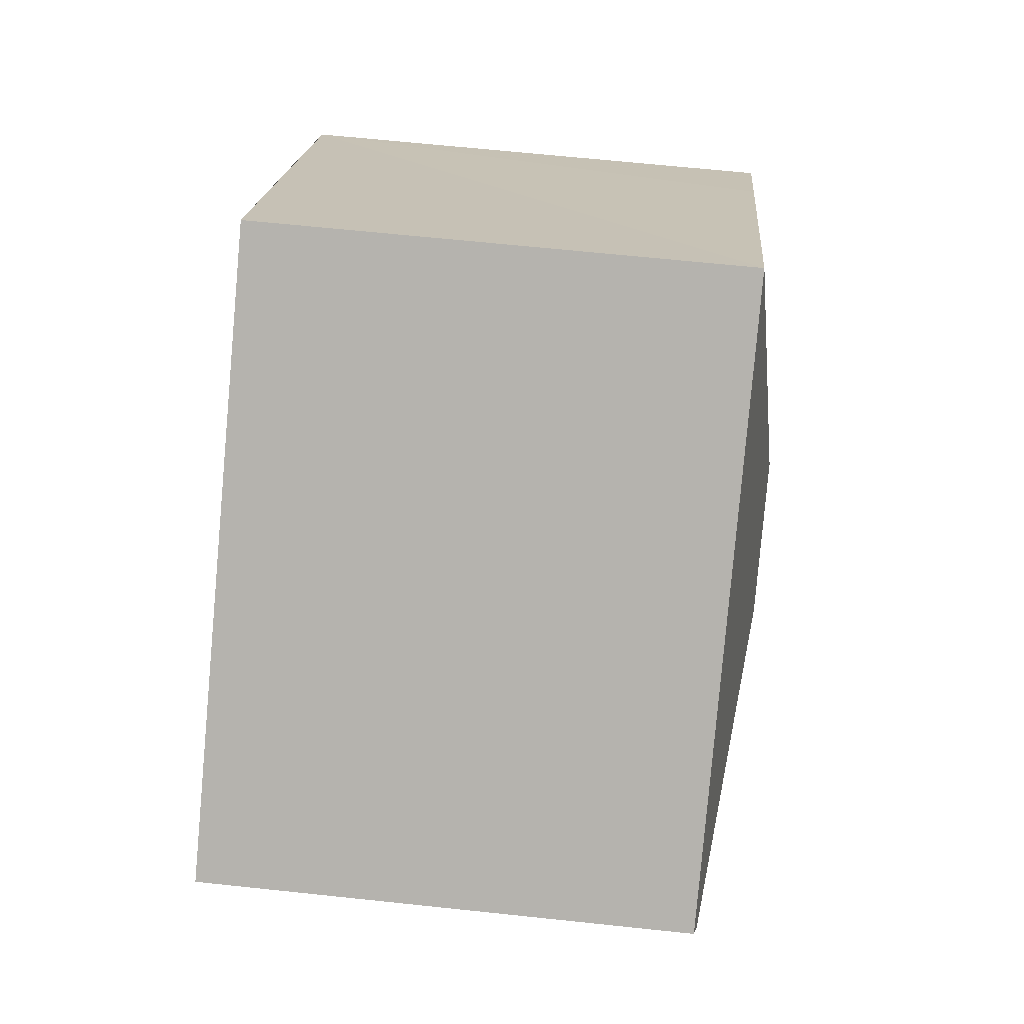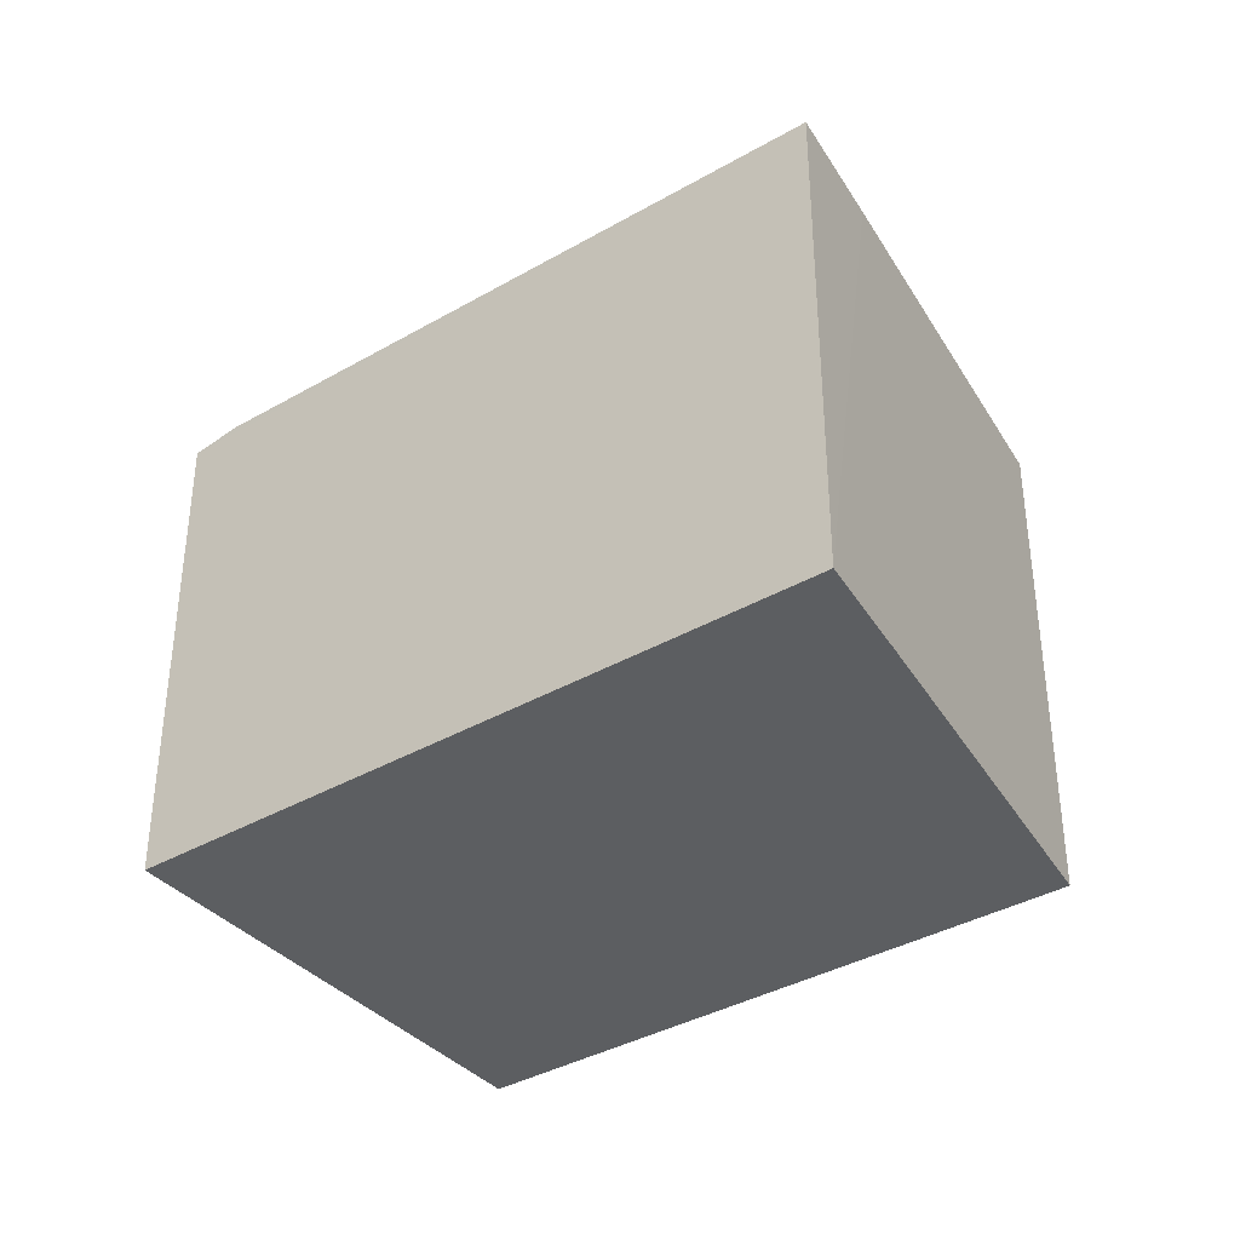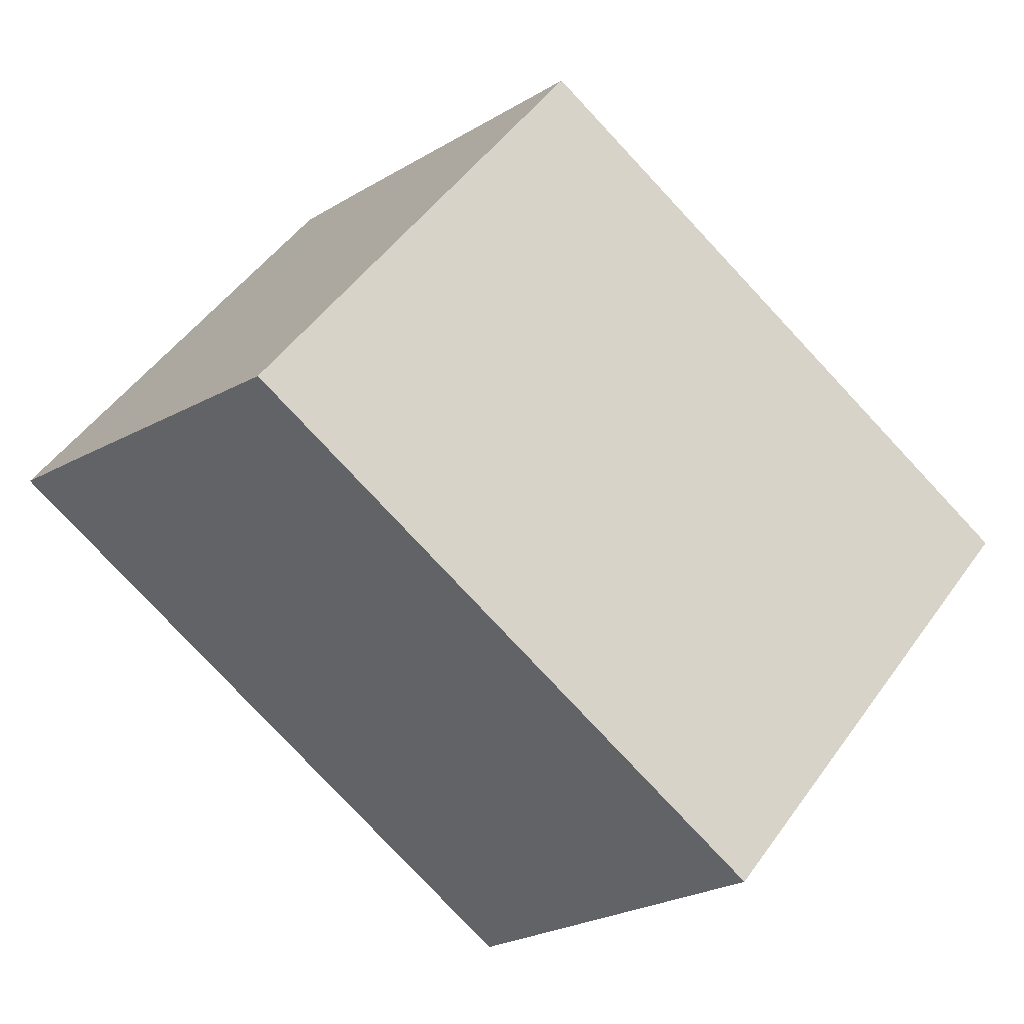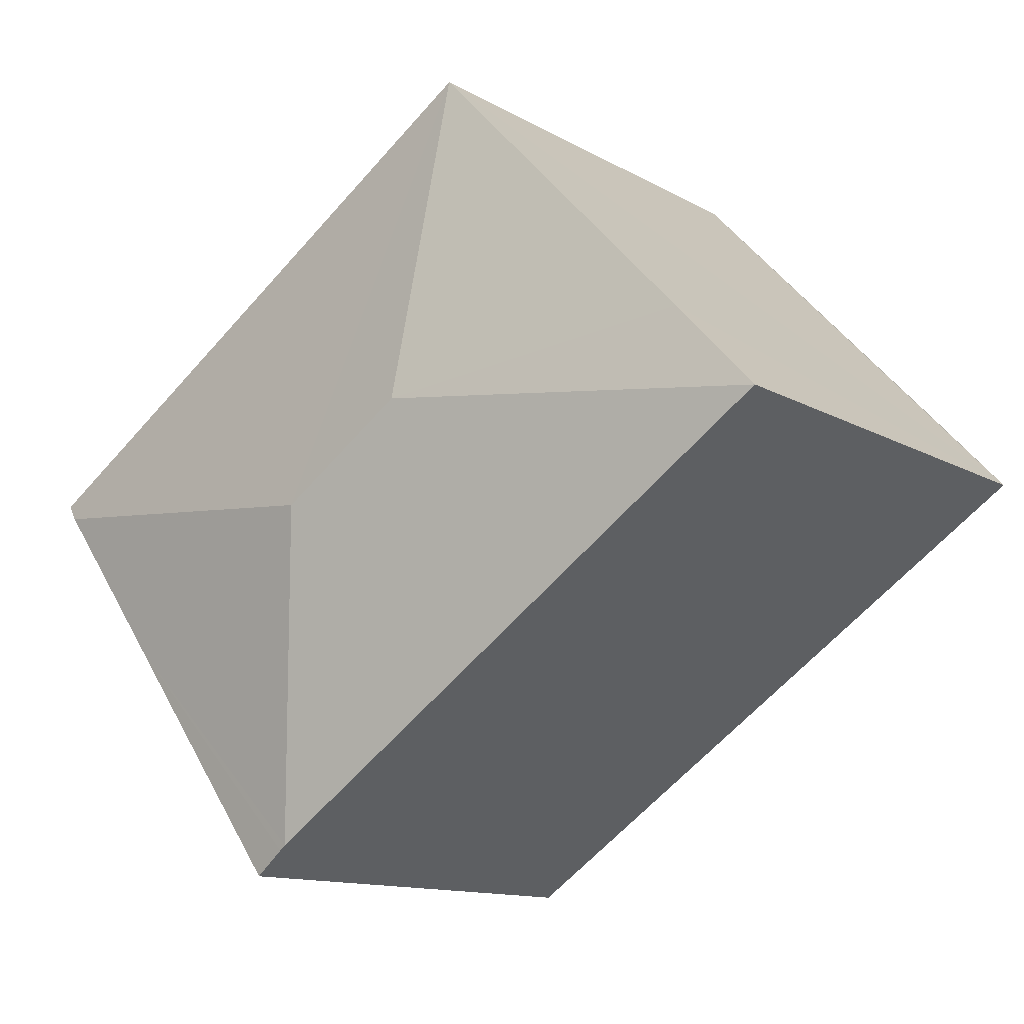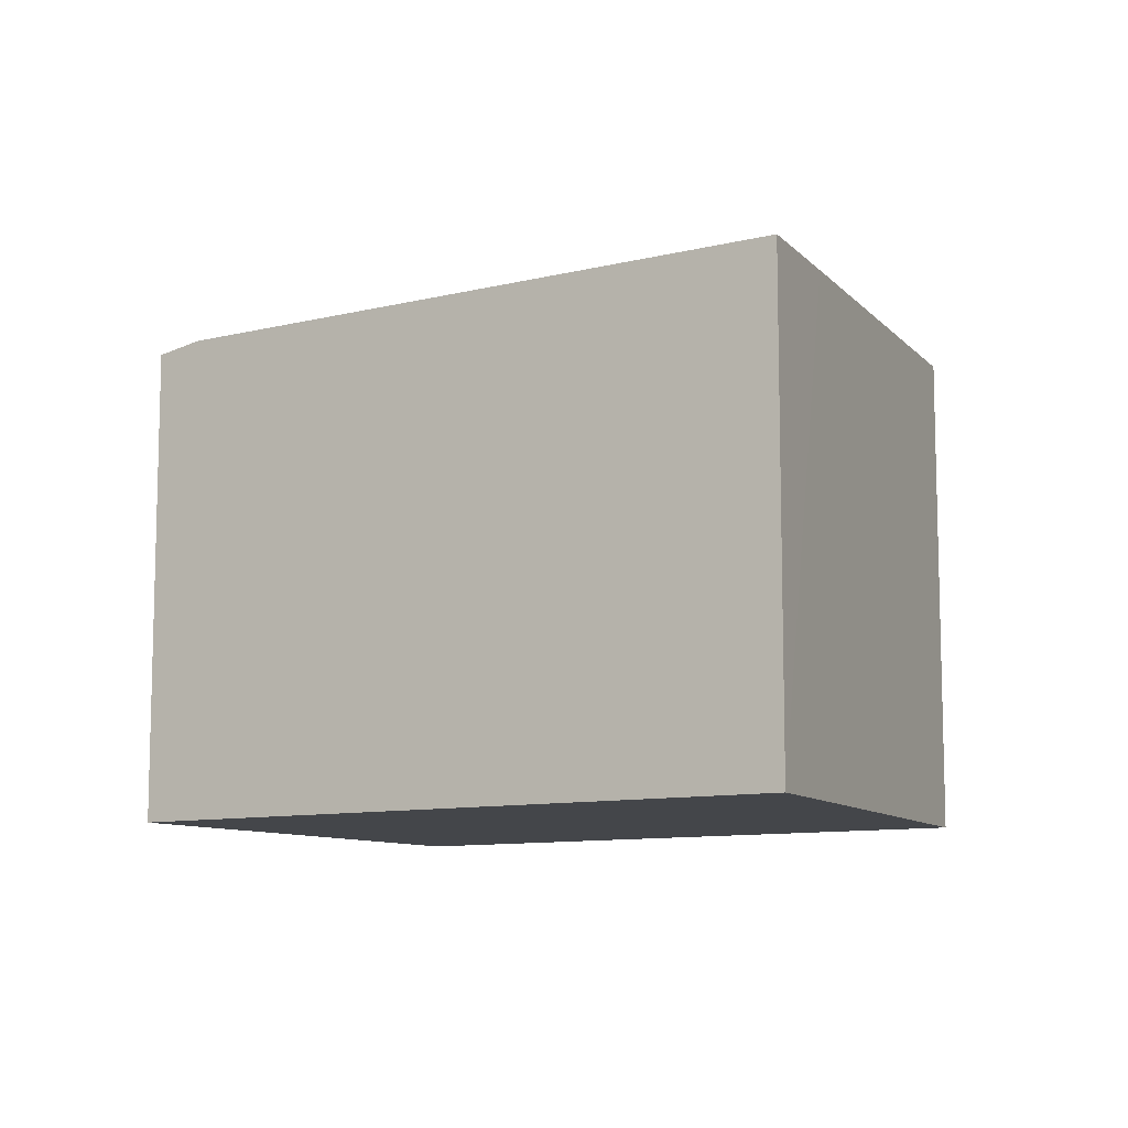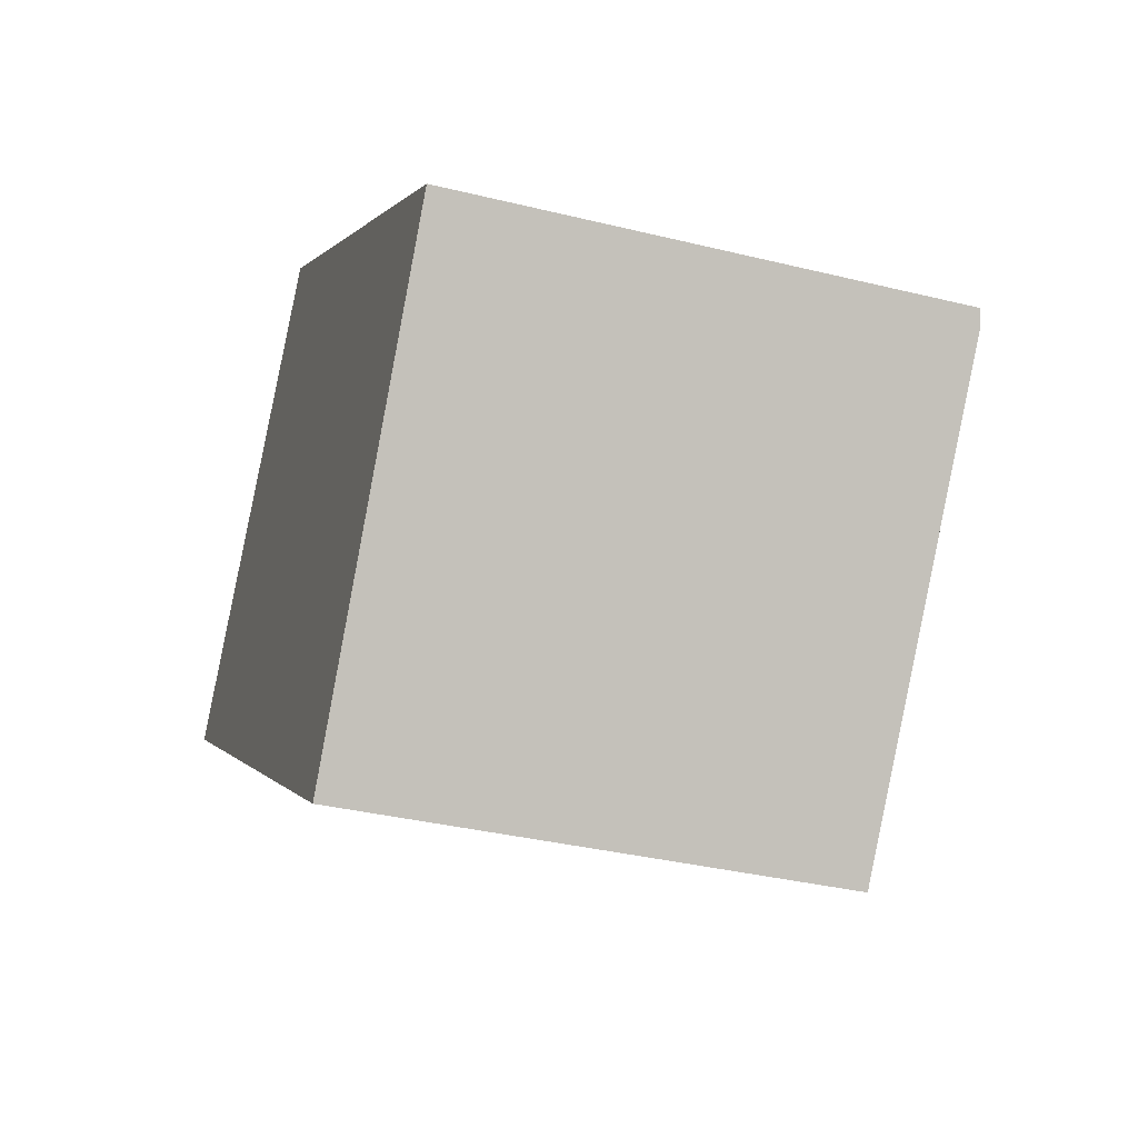
<metadata>
{"format":"obj","ext":"obj","renderer":"f3d","projection":"perspective","resolution":1024,"background":"white","views":[{"elev":65.2,"azim":96.1,"up":"+Z"},{"elev":-37.3,"azim":-109.2,"up":"+Y"},{"elev":50.2,"azim":34.3,"up":"+Z"},{"elev":-12.5,"azim":-142.5,"up":"+Z"},{"elev":-9.8,"azim":-113.0,"up":"+Y"},{"elev":-35.2,"azim":71.9,"up":"+Z"}]}
</metadata>
<code>
v  6.735 5.899 -4.601
v  9.214 5.899 -1.944
v  7.148 5.82 -4.883
v  6.651 5.914 -4.544
v  6.209 6.397 -0.548
v  10.53 5.949 -0.07
v  4.652 6.397 0.515
v  0.202 5.914 -0.138
v  0 5.914 3.621e-16
v  0.987 5.914 1.066
v  4.205 5.914 4.505
v  10.66 5.912 0.119
v  7.148 2.99e-16 -4.883
v  0 0 0
v  6.735 2.817e-16 -4.601
v  0.202 8.45e-18 -0.138
v  6.651 2.782e-16 -4.544
v  4.205 -2.759e-16 4.505
v  0.987 -6.527e-17 1.066
v  10.66 -7.287e-18 0.119
v  9.214 1.19e-16 -1.944
v  10.53 4.286e-18 -0.07
g defaultobject
f 1 2 3
f 2 1 4
f 2 4 5
f 2 5 6
f 7 8 9
f 8 7 4
f 4 7 5
f 10 7 9
f 7 10 11
f 6 11 12
f 11 6 5
f 11 5 7
f 1 8 4
f 8 1 3
f 8 3 13
f 8 13 9
f 9 13 14
f 14 13 15
f 14 15 16
f 16 15 17
f 14 10 9
f 10 14 11
f 11 14 18
f 18 14 19
f 18 12 11
f 12 18 20
f 20 6 12
f 6 20 2
f 2 20 3
f 3 20 21
f 3 21 13
f 21 20 22
f 16 19 14
f 19 16 18
f 18 16 17
f 18 17 20
f 20 17 15
f 20 15 22
f 22 15 21
f 21 15 13

</code>
